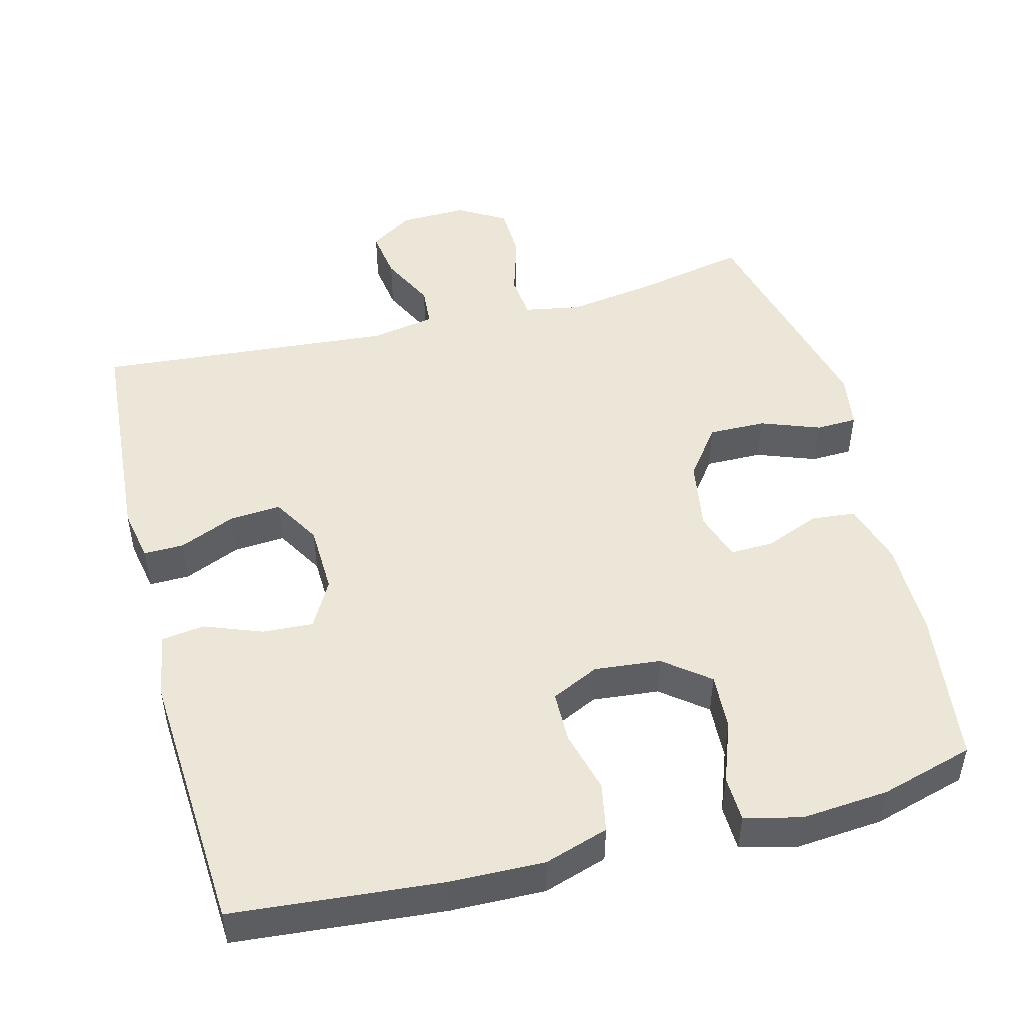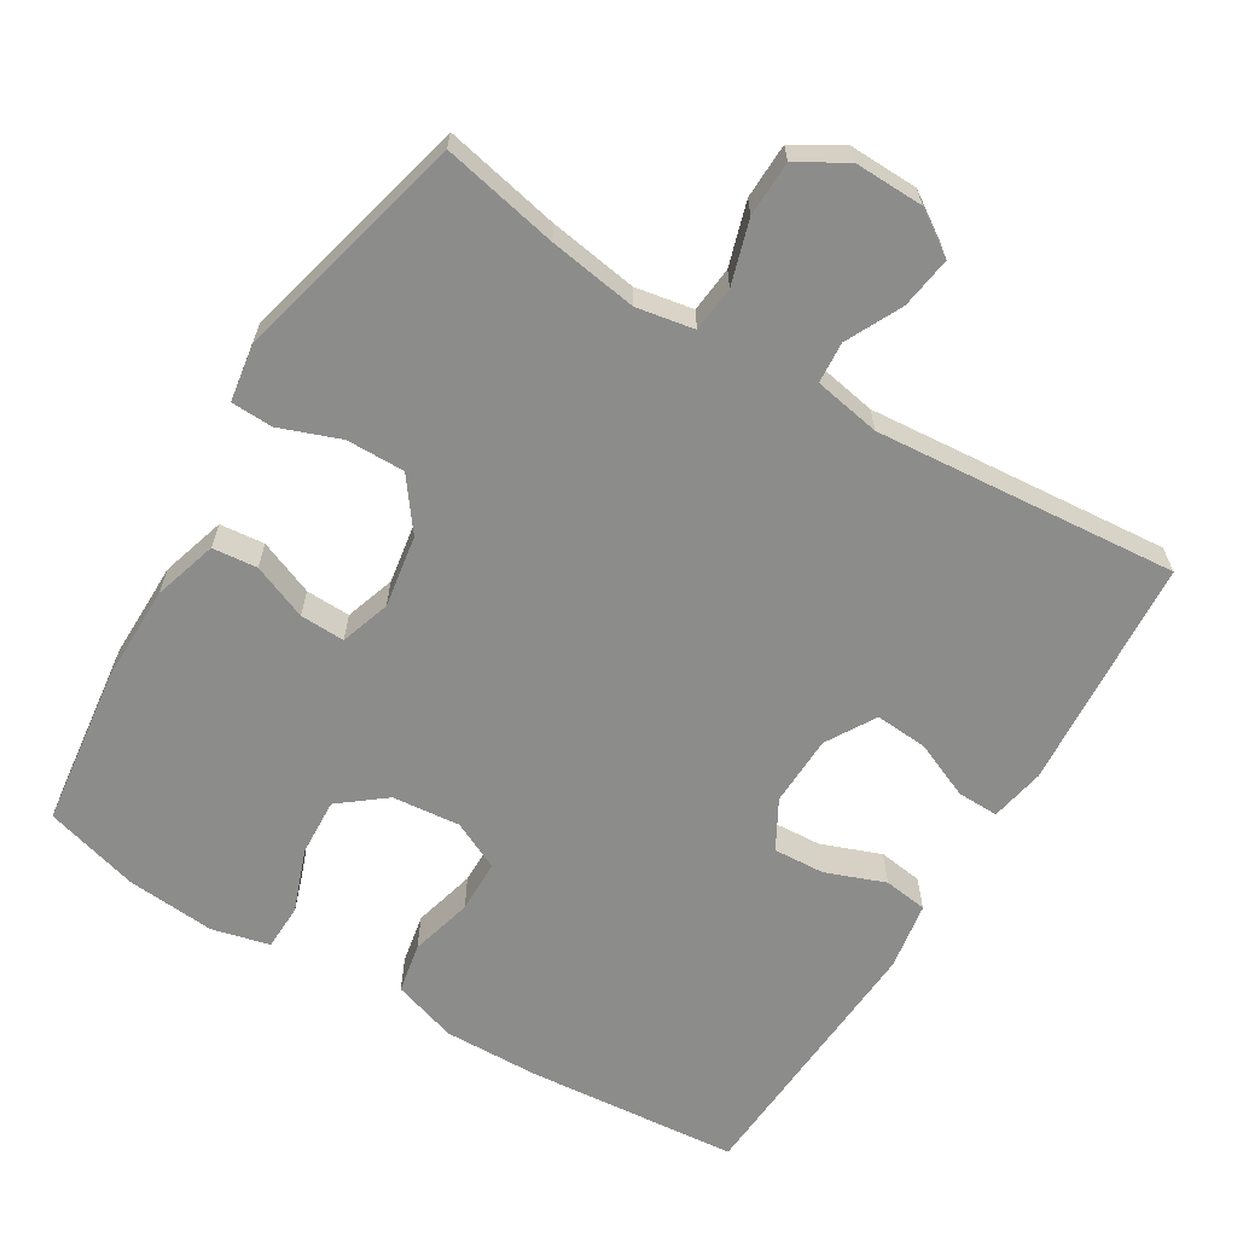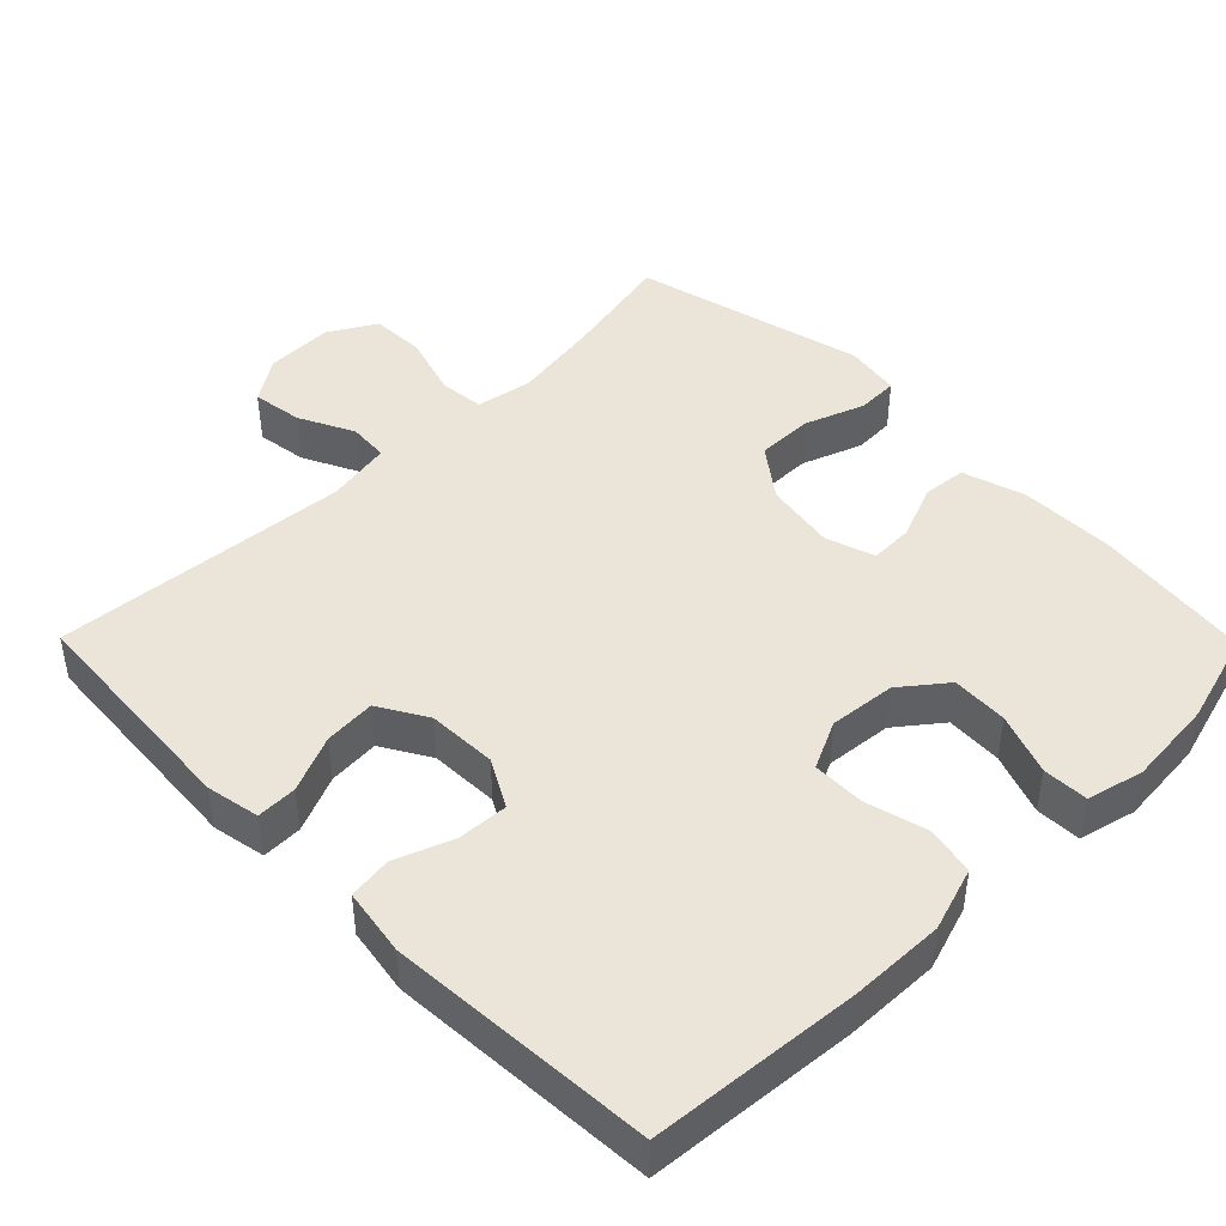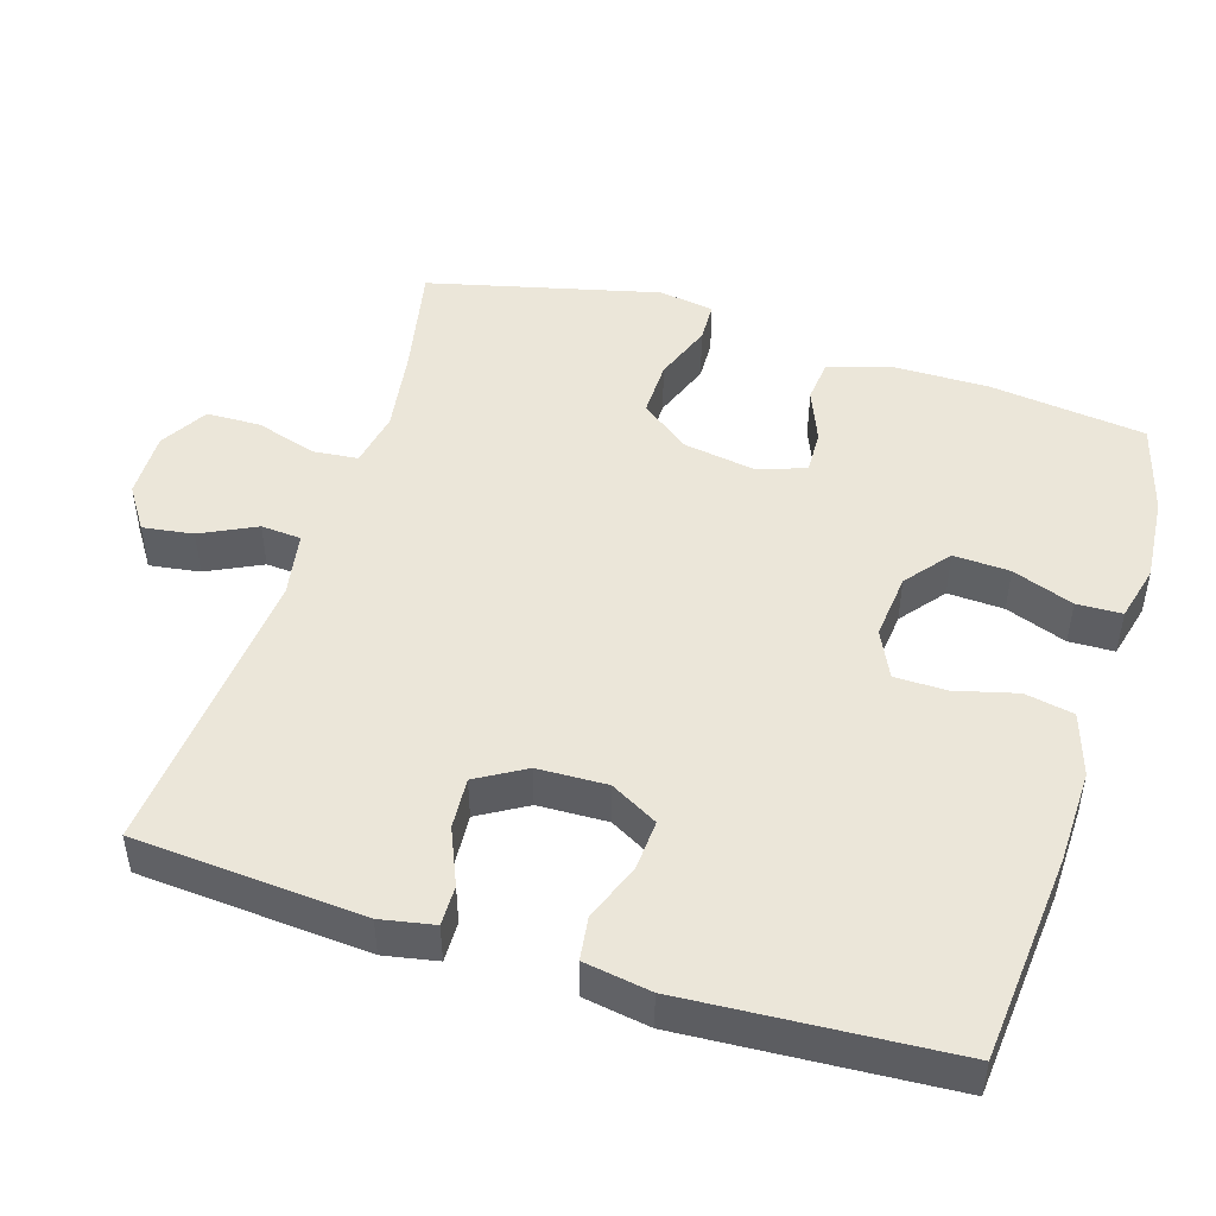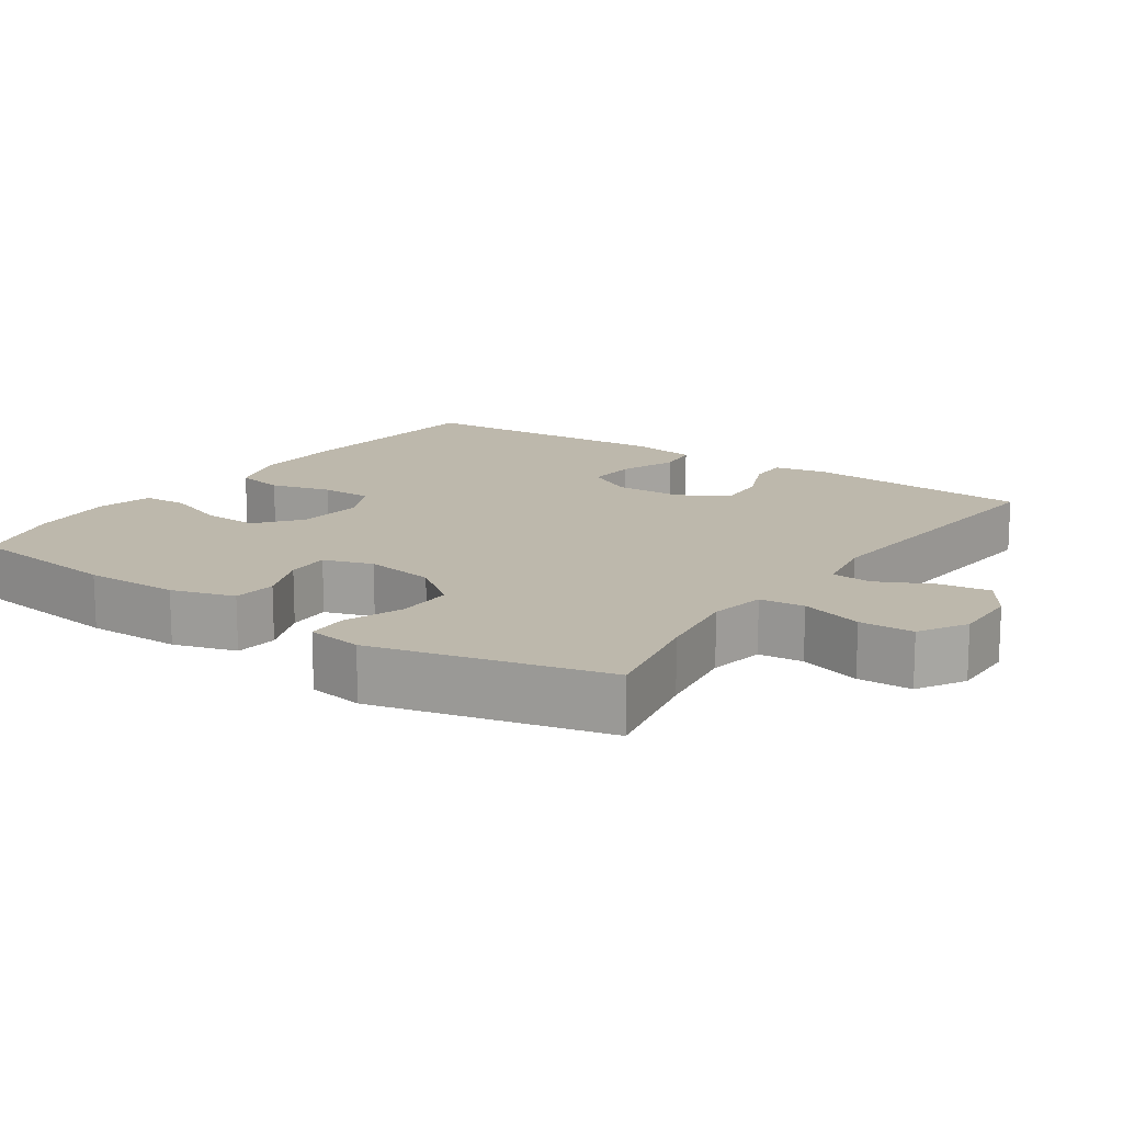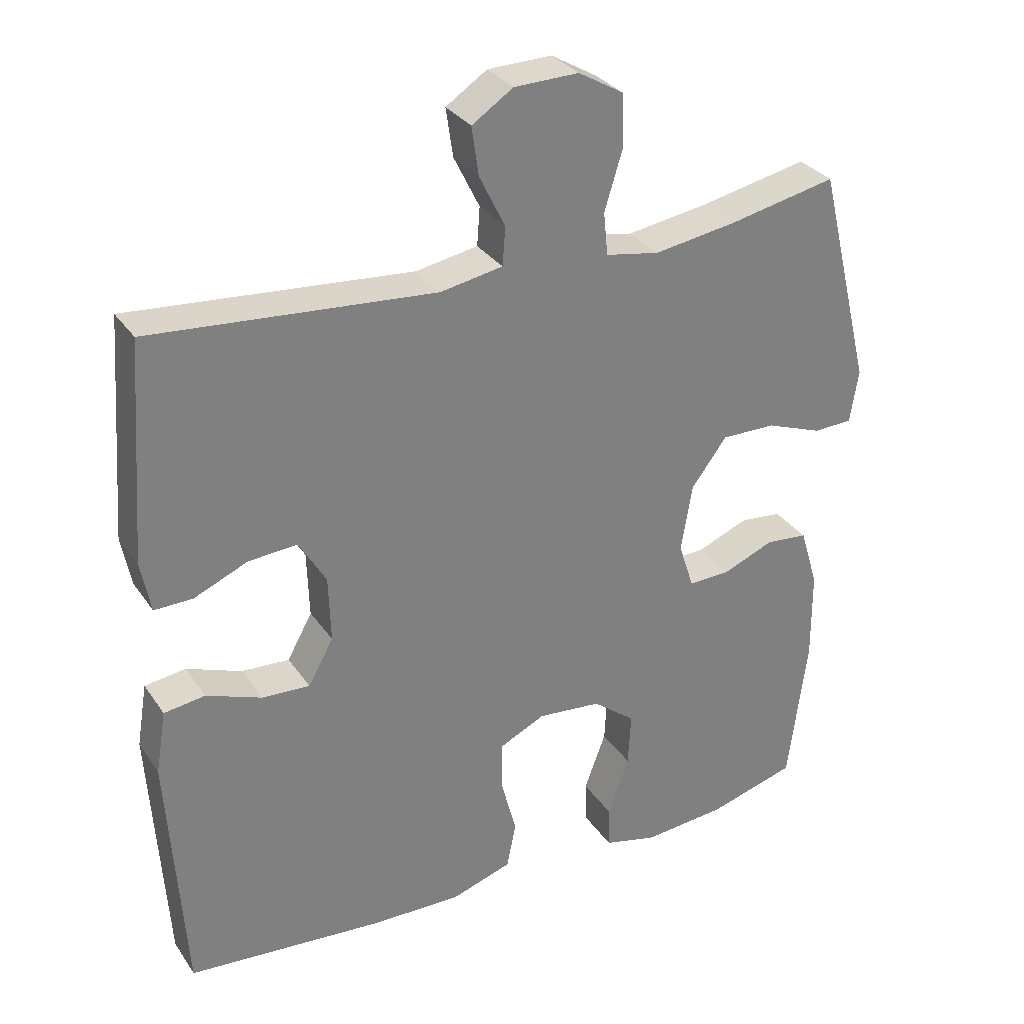
<metadata>
{"format":"obj","ext":"obj","renderer":"f3d","projection":"perspective","resolution":1024,"background":"white","views":[{"elev":48.8,"azim":165.5,"up":"+Y"},{"elev":-64.1,"azim":-31.2,"up":"+Y"},{"elev":45.0,"azim":135.4,"up":"+Y"},{"elev":47.8,"azim":107.4,"up":"+Y"},{"elev":14.7,"azim":-55.4,"up":"+Y"},{"elev":31.1,"azim":151.7,"up":"+Z"}]}
</metadata>
<code>
v 0.5 0.07 0.5
v 0.523 0.07 0.187
v 0.509 0.07 0.114
v 0.454 0.07 0.115
v 0.377 0.07 0.148
v 0.307 0.07 0.153
v 0.268 0.07 0.087
v 0.265 0.07 -0.008
v 0.301 0.07 -0.073
v 0.37 0.07 -0.069
v 0.449 0.07 -0.039
v 0.508 0.07 -0.047
v 0.523 0.07 -0.138
v 0.5 0.07 -0.5
v 0.215 0.07 -0.525
v 0.086 0.07 -0.528
v -0.001 0.07 -0.5
v -0.014 0.07 -0.433
v 0.008 0.07 -0.349
v 0.007 0.07 -0.278
v -0.058 0.07 -0.247
v -0.149 0.07 -0.256
v -0.21 0.07 -0.304
v -0.206 0.07 -0.381
v -0.175 0.07 -0.465
v -0.177 0.07 -0.527
v -0.254 0.07 -0.546
v -0.373 0.07 -0.536
v -0.5 0.07 -0.5
v -0.527 0.07 -0.285
v -0.526 0.07 -0.155
v -0.5 0.07 -0.069
v -0.44 0.07 -0.063
v -0.366 0.07 -0.093
v -0.306 0.07 -0.095
v -0.284 0.07 -0.028
v -0.3 0.07 0.069
v -0.351 0.07 0.137
v -0.429 0.07 0.136
v -0.51 0.07 0.106
v -0.566 0.07 0.108
v -0.578 0.07 0.184
v -0.5 0.07 0.5
v -0.345 0.07 0.468
v -0.227 0.07 0.45
v -0.15 0.07 0.464
v -0.144 0.07 0.525
v -0.17 0.07 0.61
v -0.168 0.07 0.684
v -0.103 0.07 0.722
v -0.011 0.07 0.72
v 0.048 0.07 0.681
v 0.038 0.07 0.612
v 0.001 0.07 0.537
v 0.005 0.07 0.482
v 0.094 0.07 0.466
v 0.5 0 0.5
v 0.523 0 0.187
v 0.509 0 0.114
v 0.454 0 0.115
v 0.377 0 0.148
v 0.307 0 0.153
v 0.268 0 0.087
v 0.265 0 -0.008
v 0.301 0 -0.073
v 0.37 0 -0.069
v 0.449 0 -0.039
v 0.508 0 -0.047
v 0.523 0 -0.138
v 0.5 0 -0.5
v 0.215 0 -0.525
v 0.086 0 -0.528
v -0.001 0 -0.5
v -0.014 0 -0.433
v 0.008 0 -0.349
v 0.007 0 -0.278
v -0.058 0 -0.247
v -0.149 0 -0.256
v -0.21 0 -0.304
v -0.206 0 -0.381
v -0.175 0 -0.465
v -0.177 0 -0.527
v -0.254 0 -0.546
v -0.373 0 -0.536
v -0.5 0 -0.5
v -0.527 0 -0.285
v -0.526 0 -0.155
v -0.5 0 -0.069
v -0.44 0 -0.063
v -0.366 0 -0.093
v -0.306 0 -0.095
v -0.284 0 -0.028
v -0.3 0 0.069
v -0.351 0 0.137
v -0.429 0 0.136
v -0.51 0 0.106
v -0.566 0 0.108
v -0.578 0 0.184
v -0.5 0 0.5
v -0.345 0 0.468
v -0.227 0 0.45
v -0.15 0 0.464
v -0.144 0 0.525
v -0.17 0 0.61
v -0.168 0 0.684
v -0.103 0 0.722
v -0.011 0 0.72
v 0.048 0 0.681
v 0.038 0 0.612
v 0.001 0 0.537
v 0.005 0 0.482
v 0.094 0 0.466
f 52 53 54
f 51 52 54
f 50 51 54
f 49 50 54
f 48 49 54
f 47 48 54
f 46 47 54 55
f 45 46 55 56
f 42 43 44
f 41 42 44
f 40 41 44
f 39 40 44
f 38 39 44 45
f 37 38 45 56
f 32 33 34
f 31 32 34
f 30 31 34
f 29 30 34
f 28 29 34
f 27 28 34
f 26 27 34
f 25 26 34
f 24 25 34
f 23 24 34 35
f 22 23 35 36
f 17 18 19
f 16 17 19
f 15 16 19
f 14 15 19
f 13 14 19
f 12 13 19
f 11 12 19
f 10 11 19
f 9 10 19 20
f 8 9 20 21
f 3 4 5
f 2 3 5
f 1 2 5
f 56 1 5
f 56 5 6
f 36 37 56
f 22 36 56
f 21 22 56
f 8 21 56
f 7 8 56
f 6 7 56
f 110 109 108
f 110 108 107
f 110 107 106
f 110 106 105
f 110 105 104
f 110 104 103
f 111 110 103 102
f 112 111 102 101
f 100 99 98
f 100 98 97
f 100 97 96
f 100 96 95
f 101 100 95 94
f 112 101 94 93
f 90 89 88
f 90 88 87
f 90 87 86
f 90 86 85
f 90 85 84
f 90 84 83
f 90 83 82
f 90 82 81
f 90 81 80
f 91 90 80 79
f 92 91 79 78
f 75 74 73
f 75 73 72
f 75 72 71
f 75 71 70
f 75 70 69
f 75 69 68
f 75 68 67
f 75 67 66
f 76 75 66 65
f 77 76 65 64
f 61 60 59
f 61 59 58
f 61 58 57
f 61 57 112
f 62 61 112
f 112 93 92
f 112 92 78
f 112 78 77
f 112 77 64
f 112 64 63
f 112 63 62
f 1 57 58 2
f 2 58 59 3
f 3 59 60 4
f 4 60 61 5
f 5 61 62 6
f 6 62 63 7
f 7 63 64 8
f 8 64 65 9
f 9 65 66 10
f 10 66 67 11
f 11 67 68 12
f 12 68 69 13
f 13 69 70 14
f 14 70 71 15
f 15 71 72 16
f 16 72 73 17
f 17 73 74 18
f 18 74 75 19
f 19 75 76 20
f 20 76 77 21
f 21 77 78 22
f 22 78 79 23
f 23 79 80 24
f 24 80 81 25
f 25 81 82 26
f 26 82 83 27
f 27 83 84 28
f 28 84 85 29
f 29 85 86 30
f 30 86 87 31
f 31 87 88 32
f 32 88 89 33
f 33 89 90 34
f 34 90 91 35
f 35 91 92 36
f 36 92 93 37
f 37 93 94 38
f 38 94 95 39
f 39 95 96 40
f 40 96 97 41
f 41 97 98 42
f 42 98 99 43
f 43 99 100 44
f 44 100 101 45
f 45 101 102 46
f 46 102 103 47
f 47 103 104 48
f 48 104 105 49
f 49 105 106 50
f 50 106 107 51
f 51 107 108 52
f 52 108 109 53
f 53 109 110 54
f 54 110 111 55
f 55 111 112 56
f 56 112 57 1

</code>
